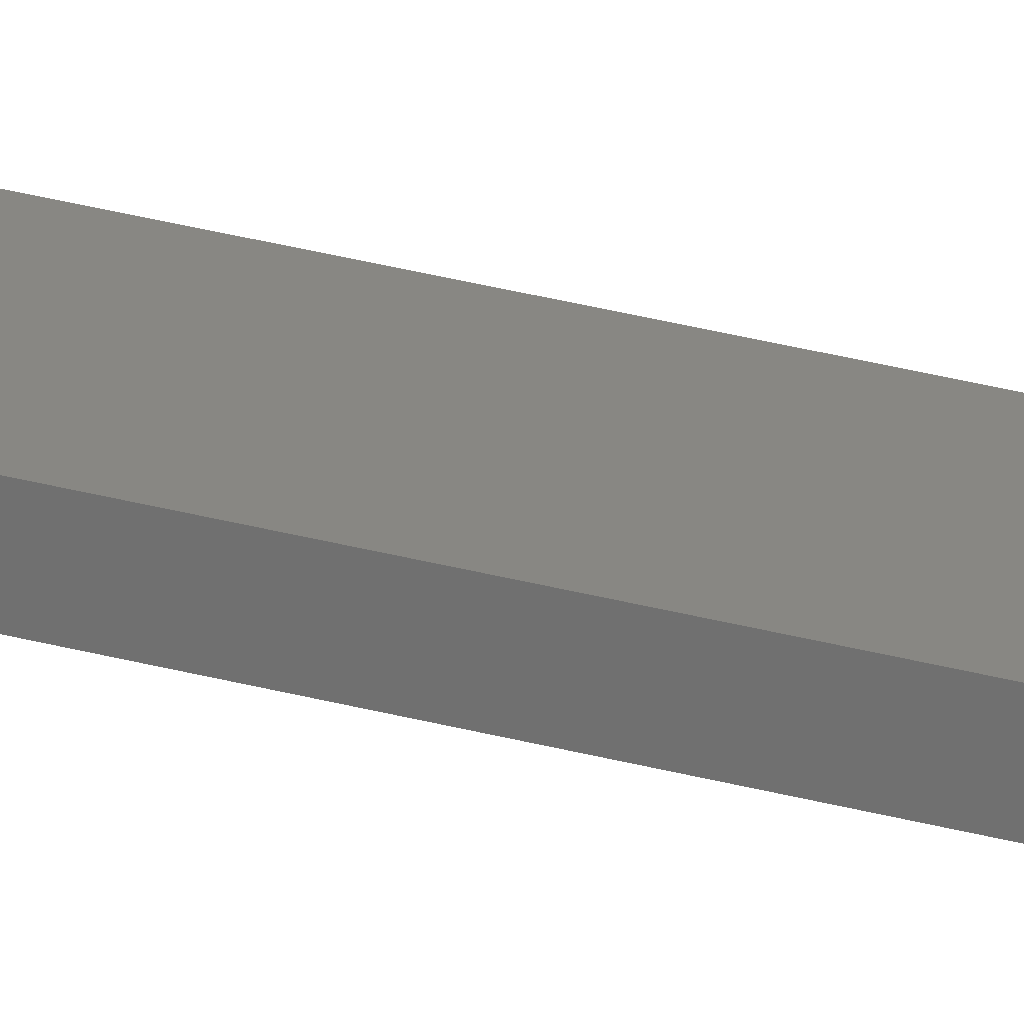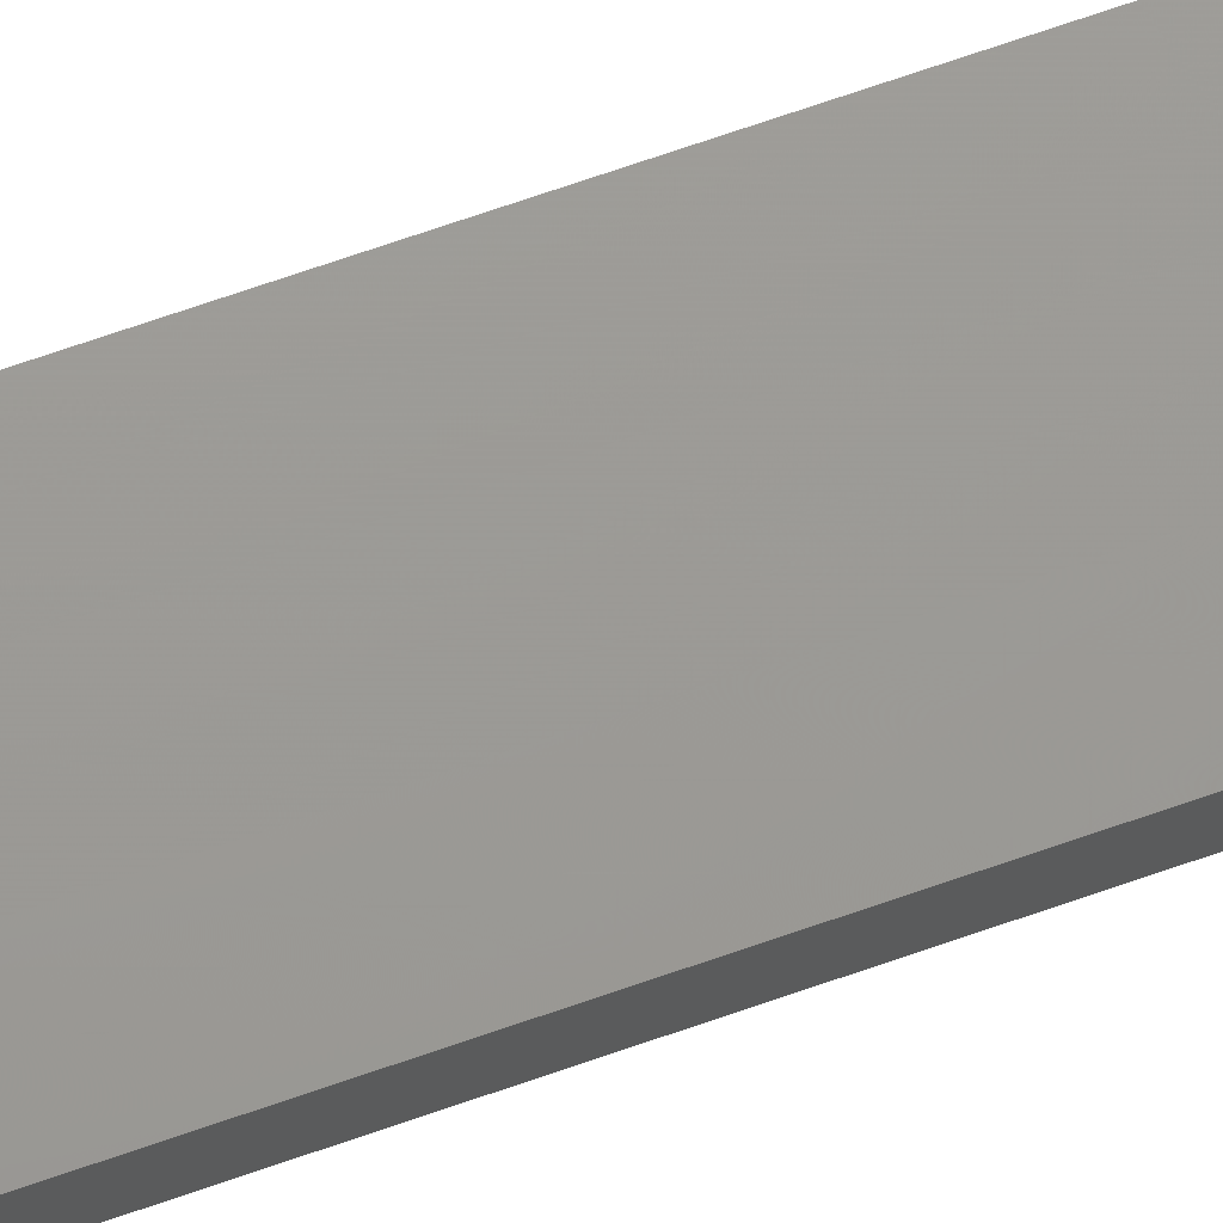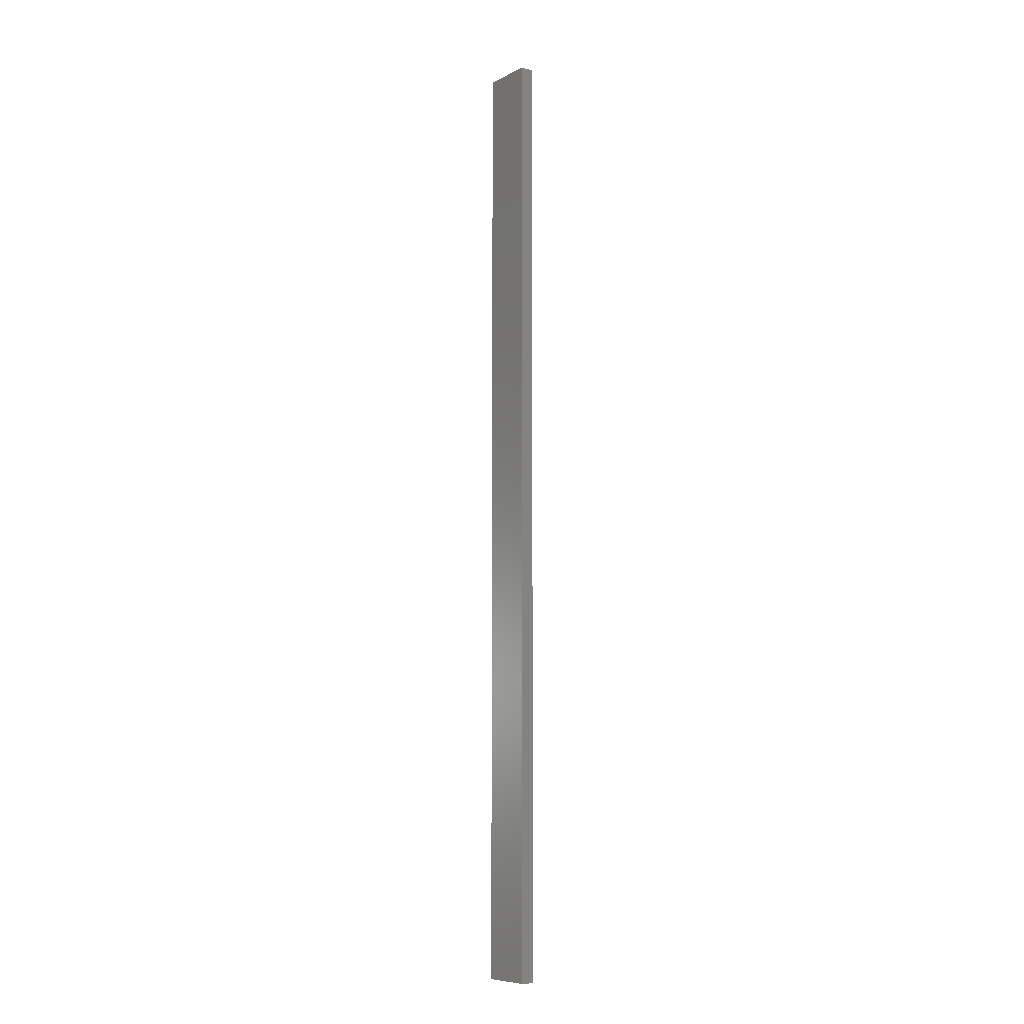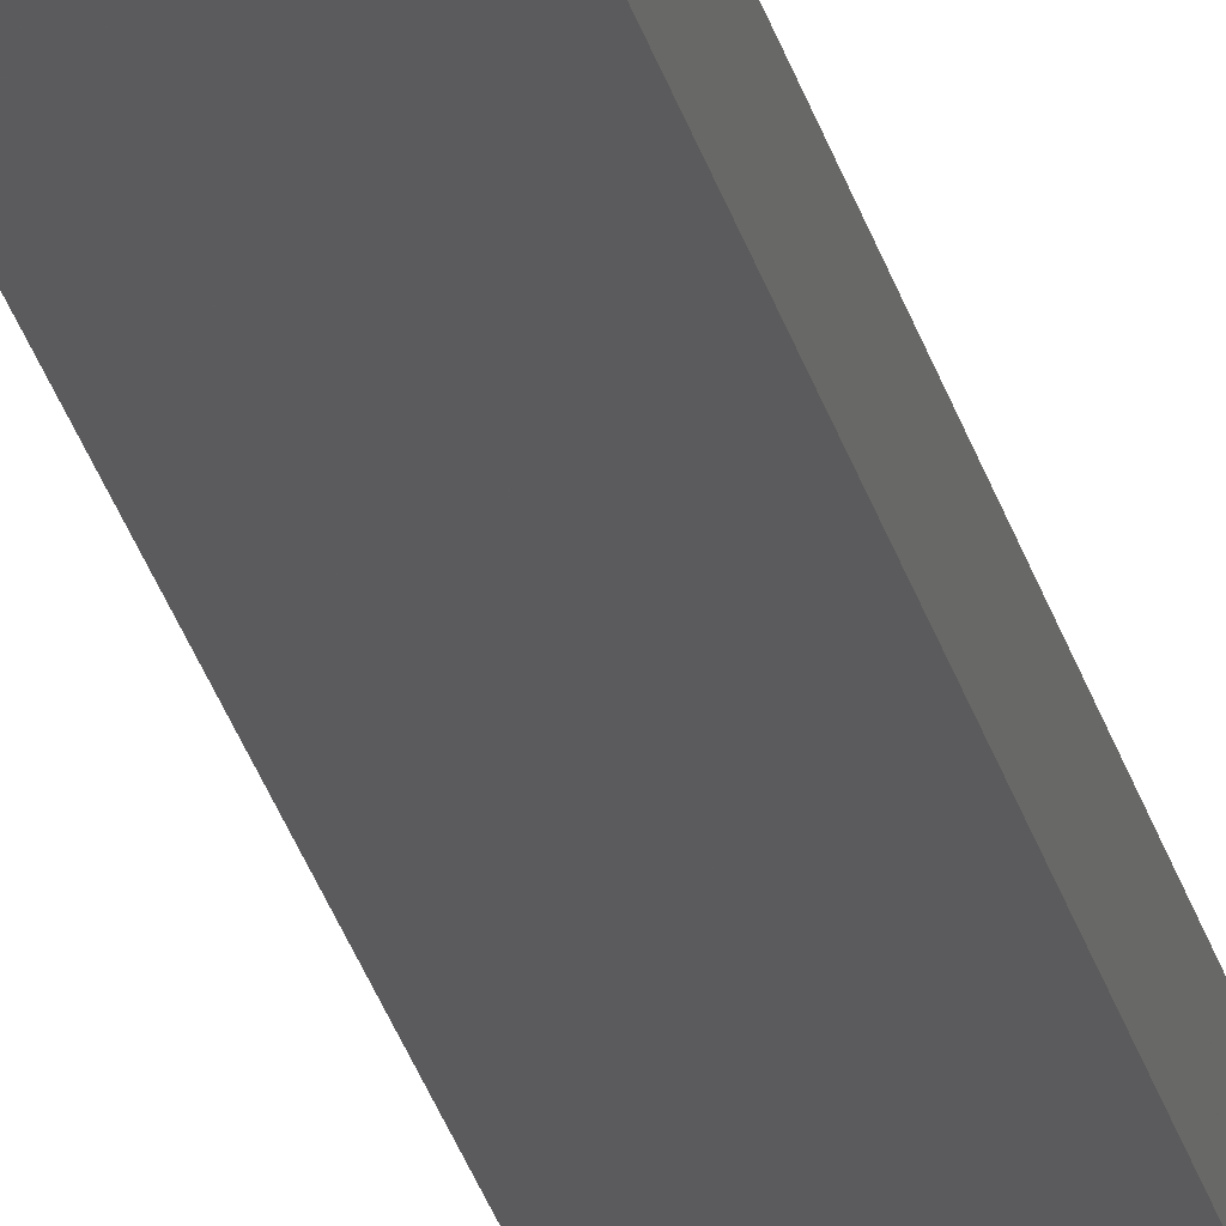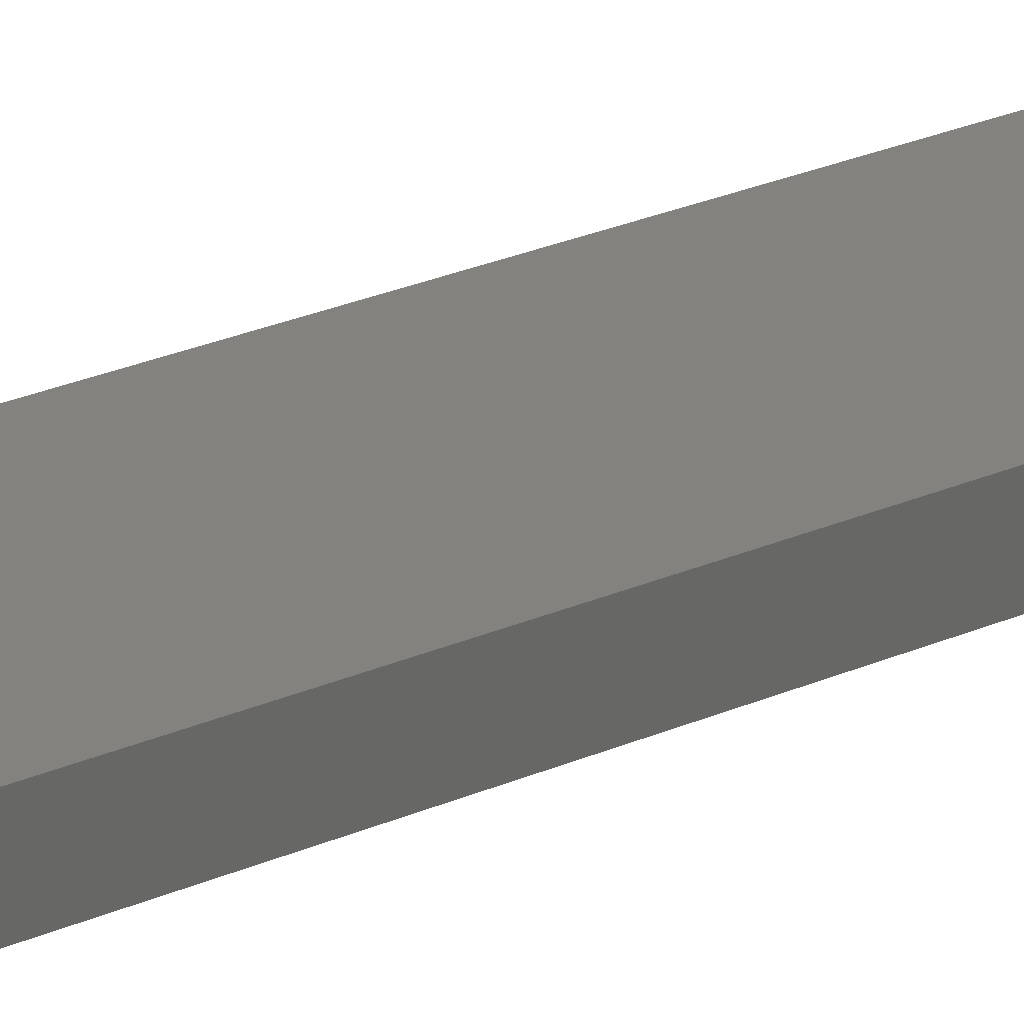
<metadata>
{"format":"stl","ext":"stl","renderer":"f3d","projection":"perspective","resolution":1024,"background":"white","views":[{"elev":35.0,"azim":-70.6,"up":"+Y"},{"elev":59.2,"azim":69.1,"up":"+Y"},{"elev":-8.3,"azim":41.7,"up":"+Z"},{"elev":-28.8,"azim":13.7,"up":"+Y"},{"elev":9.7,"azim":28.8,"up":"+Y"}]}
</metadata>
<code>
# stl→obj: 16 verts, 28 faces
v -18.96 -2.419 142.1
v -18.96 -2.419 145.7
v -19.02 -2.405 145.7
v -19.02 -2.405 142.1
v -19.09 -2.391 145.7
v -19.09 -2.391 142.1
v -19.15 -2.377 145.7
v -19.15 -2.377 142.1
v -19.14 -2.328 142.1
v -19.14 -2.328 145.7
v -18.95 -2.37 145.7
v -19.01 -2.356 142.1
v -19.01 -2.356 145.7
v -18.95 -2.37 142.1
v -19.08 -2.342 142.1
v -19.08 -2.342 145.7
f 1 2 3
f 4 3 5
f 4 1 3
f 6 5 7
f 6 4 5
f 8 6 7
f 9 8 7
f 9 7 10
f 11 12 13
f 14 12 11
f 13 15 16
f 16 15 10
f 12 15 13
f 15 9 10
f 14 11 2
f 1 14 2
f 15 6 9
f 9 6 8
f 12 4 15
f 15 4 6
f 14 1 12
f 12 1 4
f 16 10 7
f 5 16 7
f 3 13 16
f 3 16 5
f 2 11 13
f 2 13 3

</code>
